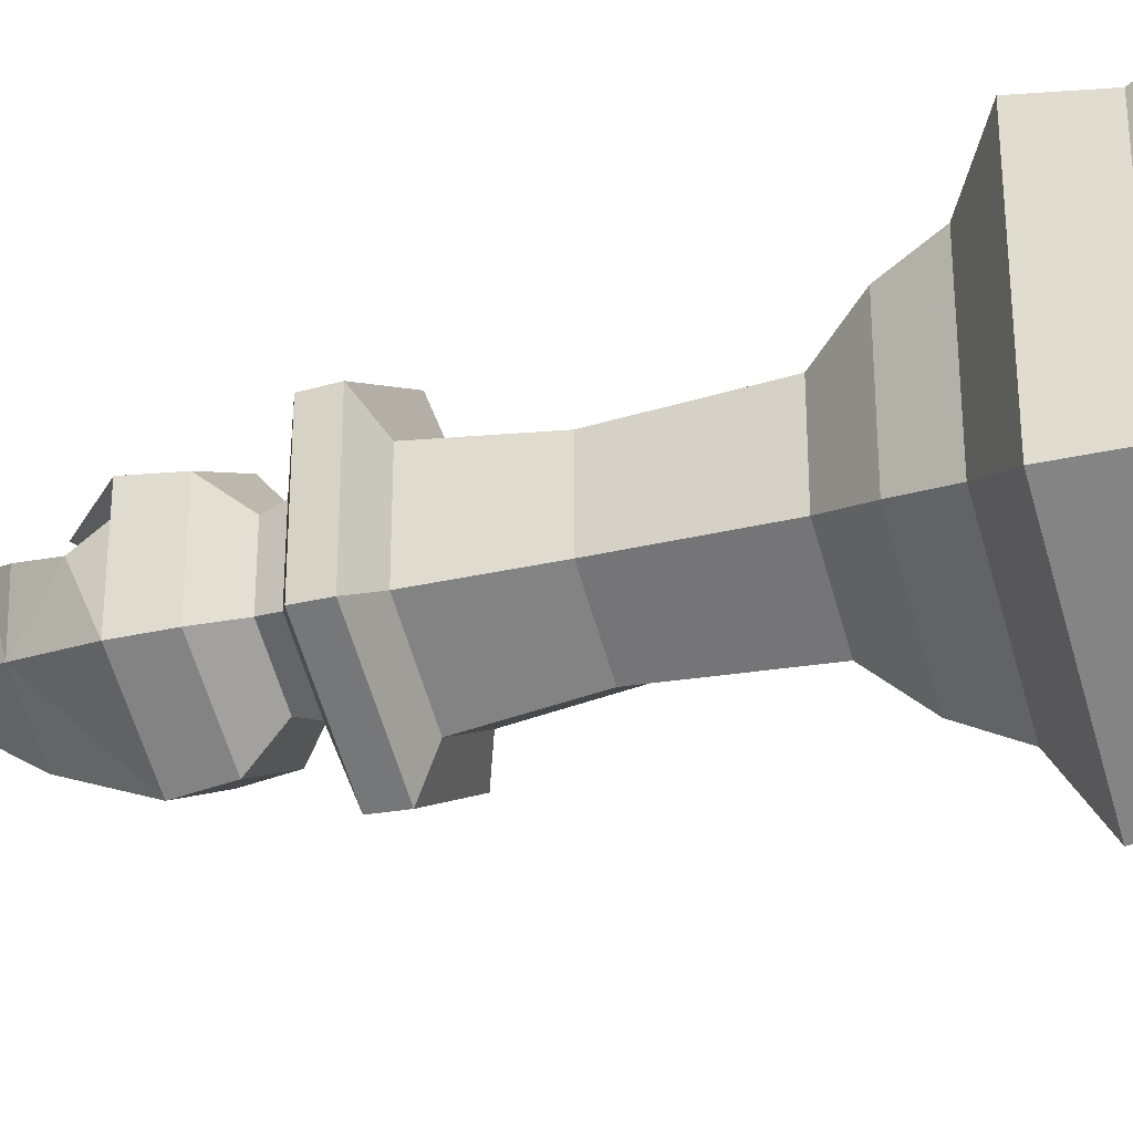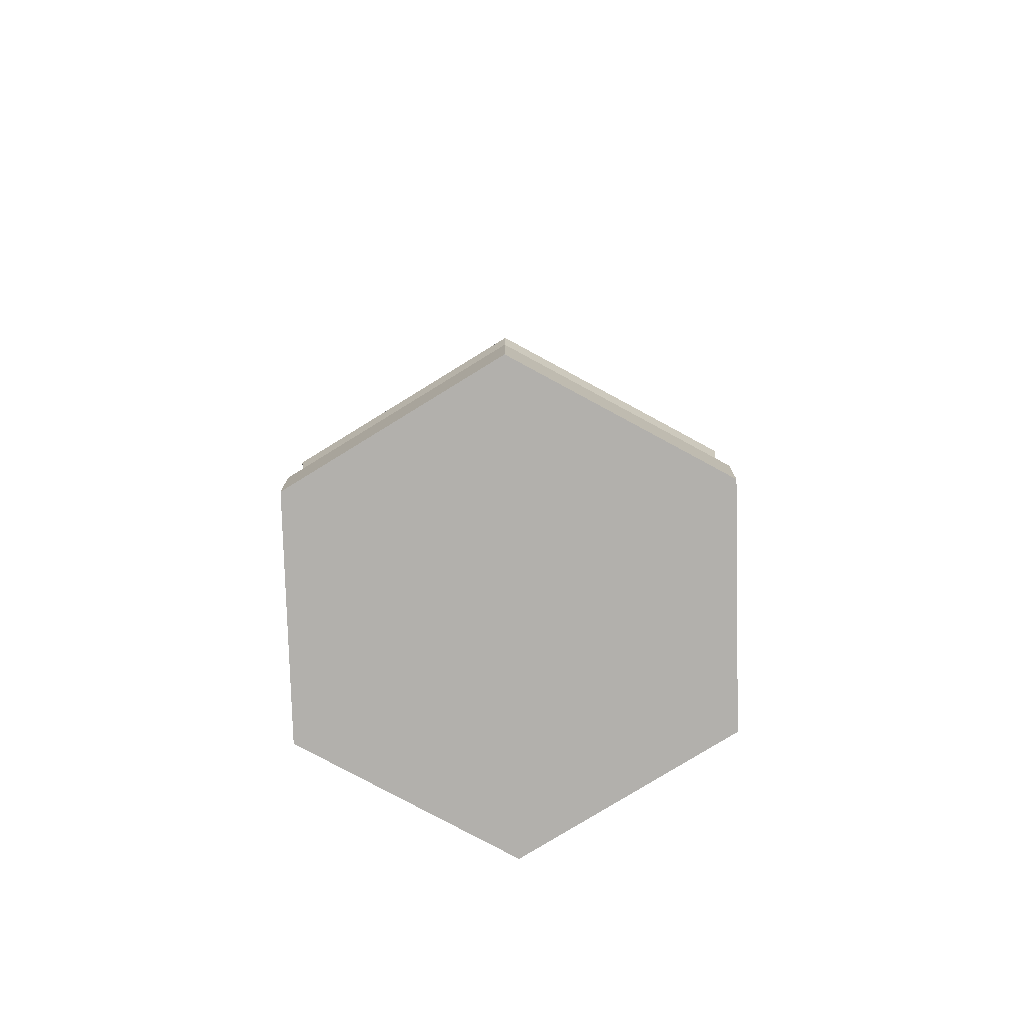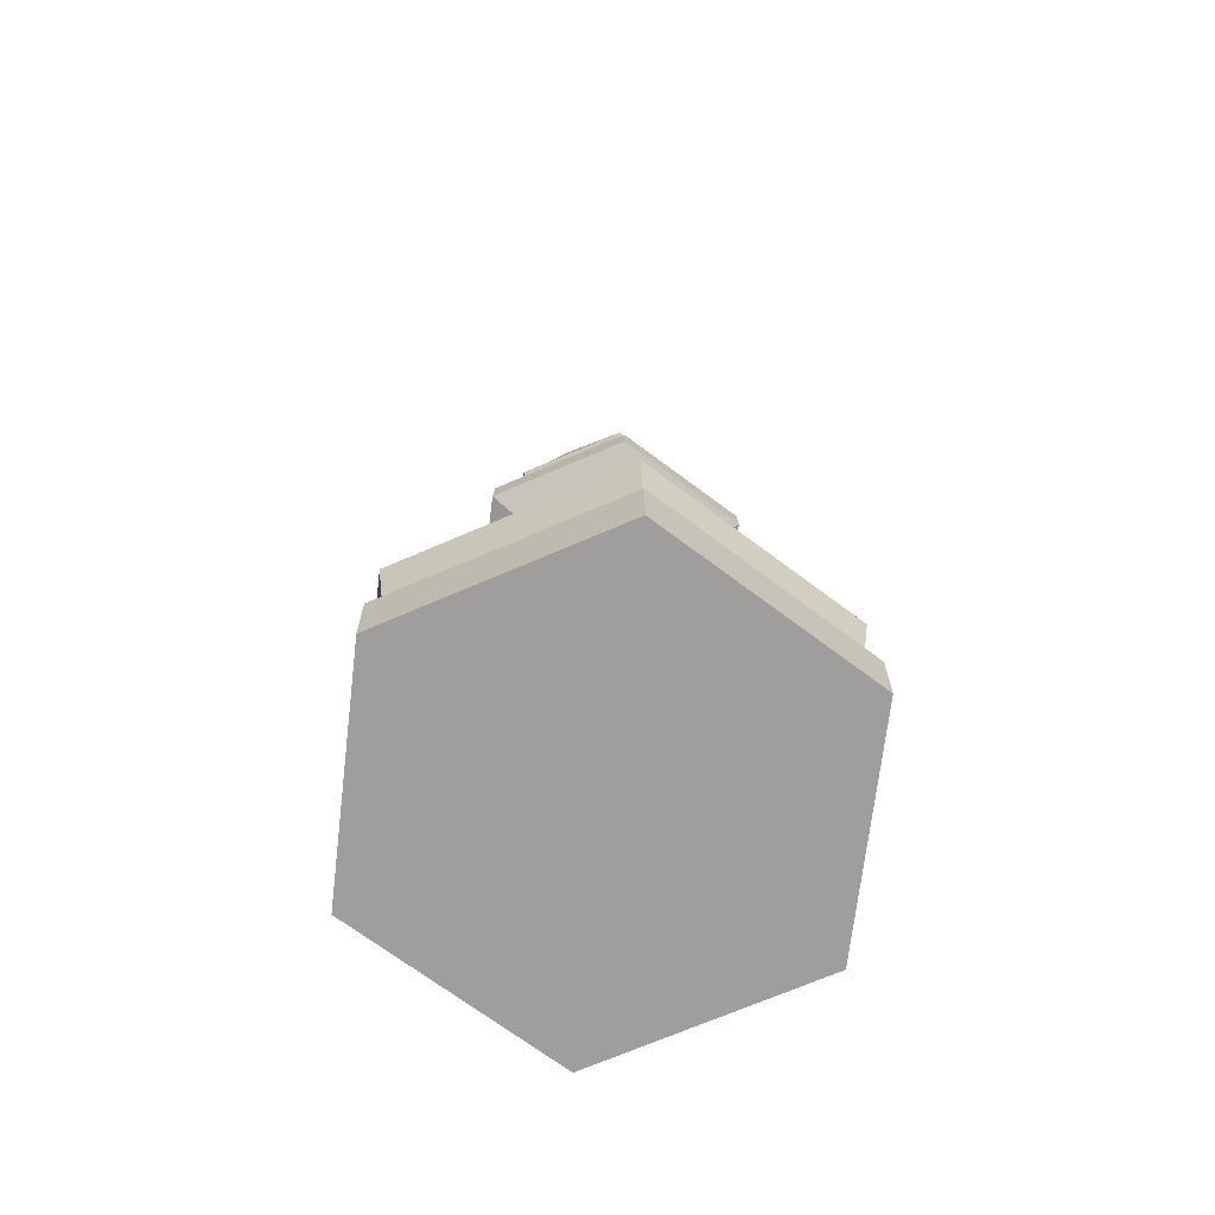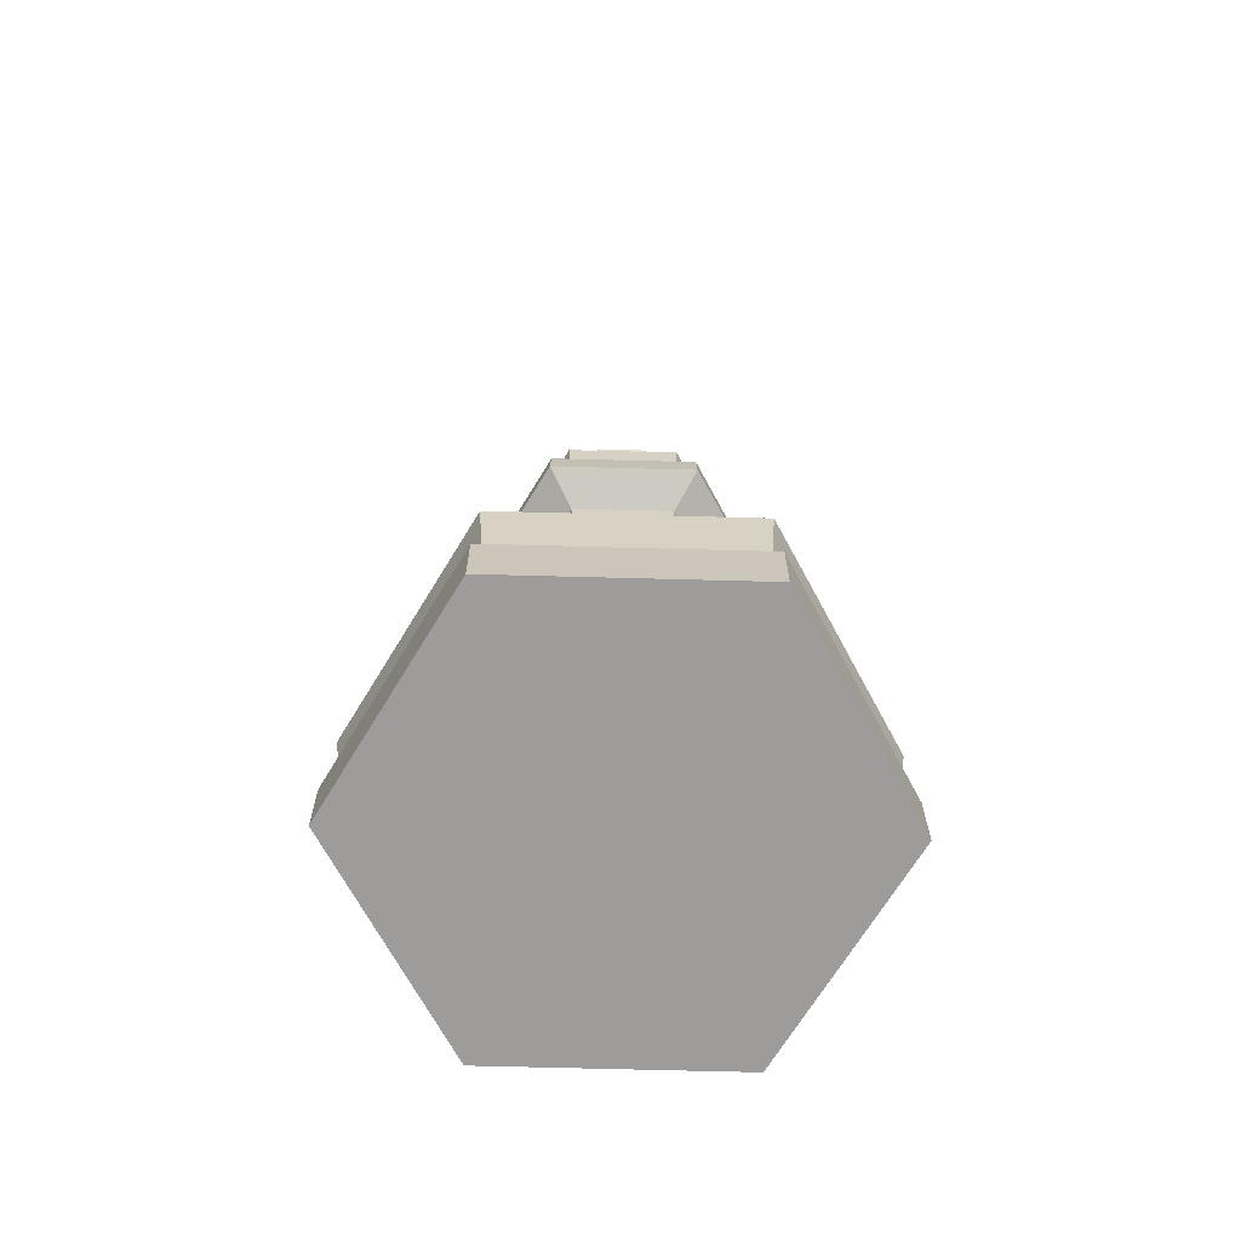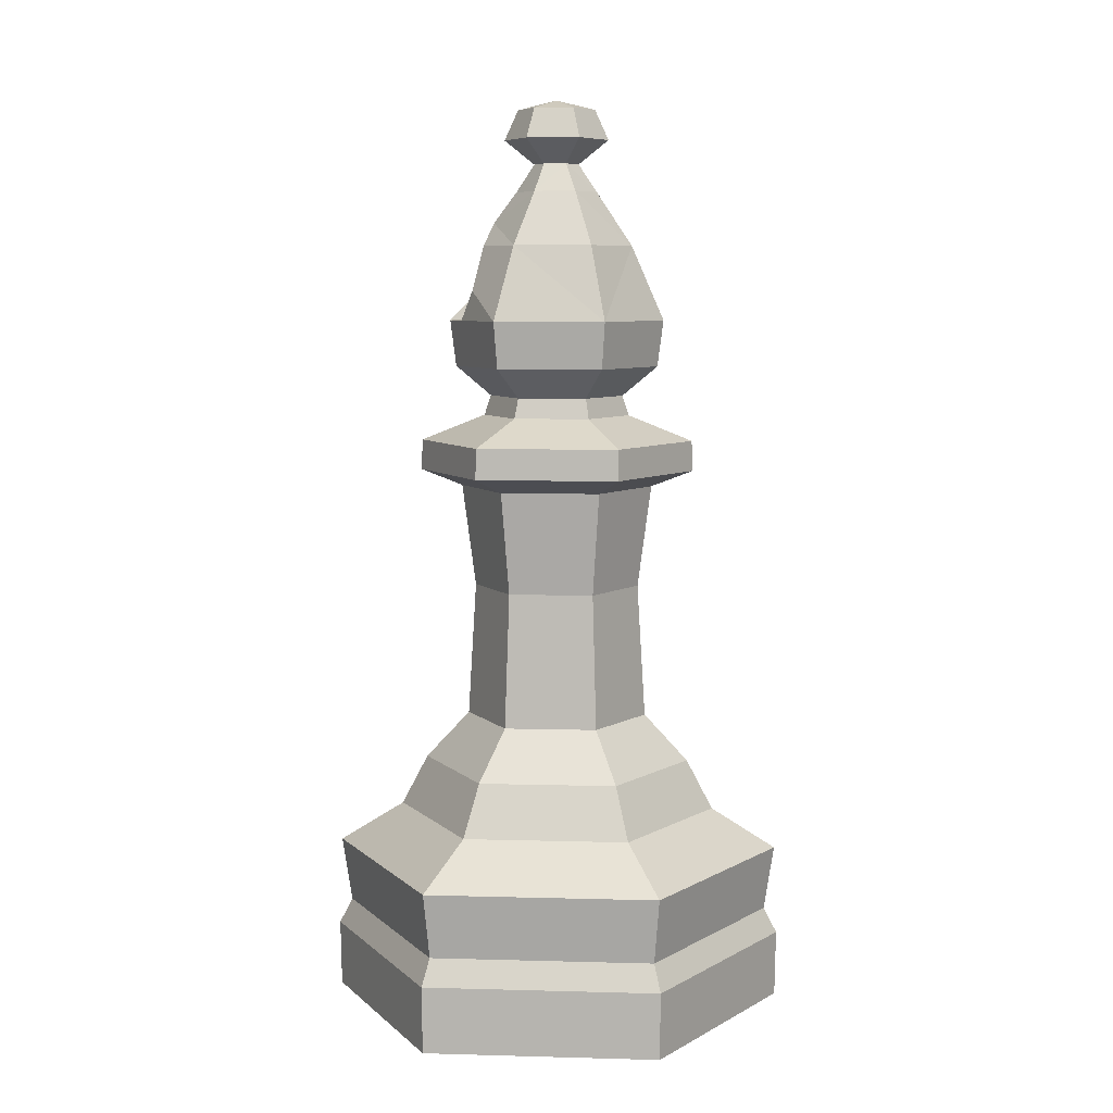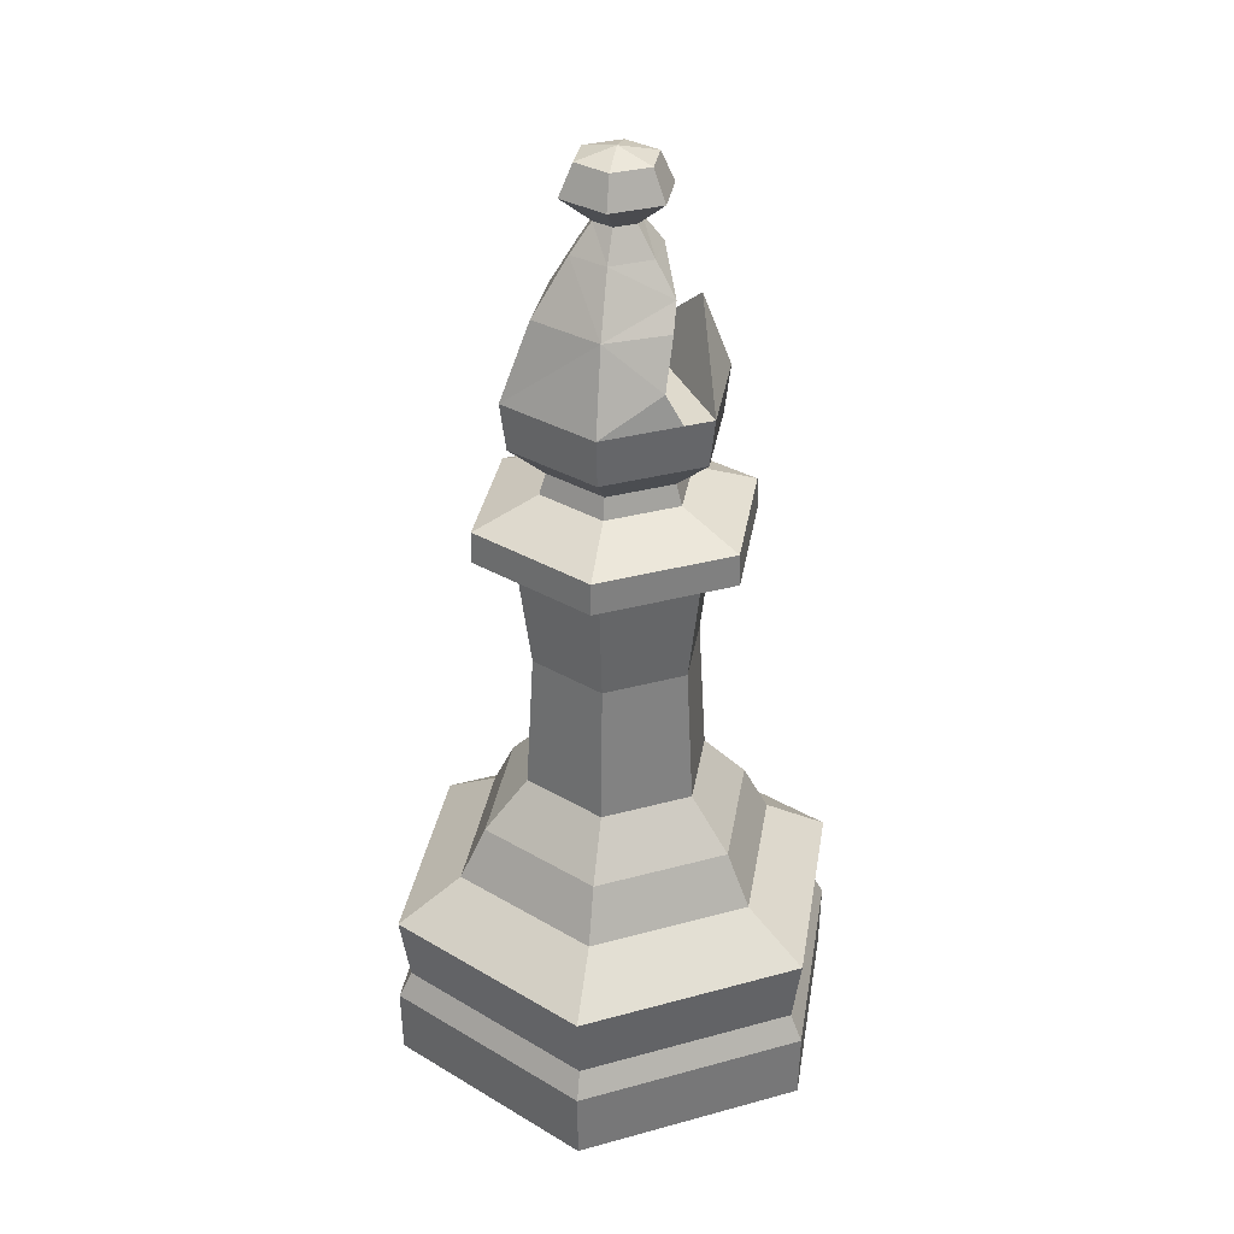
<metadata>
{"format":"obj","ext":"obj","renderer":"f3d","projection":"perspective","resolution":1024,"background":"white","views":[{"elev":-31.0,"azim":-71.0,"up":"+Z"},{"elev":-78.8,"azim":-58.4,"up":"+Y"},{"elev":-71.1,"azim":113.2,"up":"+Y"},{"elev":-70.1,"azim":28.5,"up":"+Y"},{"elev":7.5,"azim":154.4,"up":"+Y"},{"elev":32.7,"azim":-110.7,"up":"+Y"}]}
</metadata>
<code>
o Bishop
v 0.5 0 -0.0125
v 0.5 0.1411 -0.01013
v 0.5 0.5277 -0.2117
v 0.5 0.1957 -0.03861
v 0.5 0.629 -0.3052
v 0.5 1.169 -0.204
v 0.5 1.134 -0.2935
v 0.5 0.4204 -0.1557
v 0.5 0.3343 -0.01753
v 0.5 0.916 -0.3224
v 0.5 1.233 -0.2068
v 0.5 1.288 -0.3432
v 0.5 1.823 -0.4524
v 0.5 1.937 -0.4177
v 0.5 1.764 -0.4081
v 0.5 1.65 -0.3314
v 0.5 1.492 -0.2693
v 0.5 1.394 -0.282
v 0.5 1.33 -0.357
v 0.5 1.874 -0.3889
v 0.5 1.957 -0.5
v 0.5 0 -0.9875
v 0.5 0.1411 -0.9899
v 0.5 0.5277 -0.7883
v 0.5 0.1957 -0.9614
v 0.5 0.629 -0.6948
v 0.5 1.169 -0.796
v 0.5 1.134 -0.7065
v 0.5 0.4204 -0.8443
v 0.5 0.3343 -0.9825
v 0.5 0.916 -0.6776
v 0.5 1.233 -0.7932
v 0.5 1.288 -0.6568
v 0.5 1.823 -0.5476
v 0.5 1.937 -0.5823
v 0.5 1.764 -0.5919
v 0.5 1.65 -0.6672
v 0.5 1.492 -0.7307
v 0.5 1.394 -0.718
v 0.5 1.33 -0.643
v 0.5 1.874 -0.6111
v 0.5 0 -0.5
v 0.07781 0 -0.7438
v 0.07576 0.1411 -0.7449
v 0.2503 0.5277 -0.6442
v 0.1004 0.1957 -0.7307
v 0.3313 0.629 -0.5974
v 0.2437 1.169 -0.648
v 0.3211 1.134 -0.6033
v 0.2019 0.4204 -0.6721
v 0.08217 0.3343 -0.7412
v 0.3462 0.916 -0.5888
v 0.2461 1.233 -0.6466
v 0.3642 1.288 -0.5784
v 0.4588 1.823 -0.5238
v 0.4287 1.937 -0.5411
v 0.4267 1.764 -0.546
v 0.3609 1.65 -0.5832
v 0.3002 1.492 -0.6153
v 0.3112 1.394 -0.609
v 0.3762 1.33 -0.5715
v 0.4038 1.874 -0.5555
v 0.07781 0 -0.2562
v 0.07576 0.1411 -0.2551
v 0.2503 0.5277 -0.3558
v 0.1004 0.1957 -0.2693
v 0.3313 0.629 -0.4026
v 0.2437 1.169 -0.352
v 0.3211 1.134 -0.3967
v 0.2019 0.4204 -0.3279
v 0.08217 0.3343 -0.2588
v 0.3462 0.916 -0.4112
v 0.2461 1.233 -0.3534
v 0.3642 1.288 -0.4216
v 0.4588 1.823 -0.4762
v 0.4287 1.937 -0.4589
v 0.4267 1.764 -0.454
v 0.3002 1.492 -0.3847
v 0.3112 1.394 -0.391
v 0.3762 1.33 -0.4285
v 0.4038 1.874 -0.4445
v 0.3002 1.492 -0.4467
v 0.3518 1.65 -0.4484
v 0.3848 1.7 -0.4302
v 0.3117 1.555 -0.4791
v 0.5 1.492 -0.3847
v 0.5 1.492 -0.4467
v 0.5 1.555 -0.4791
v 0.5 1.65 -0.4484
v 0.5 1.7 -0.4302
v 0.9222 0 -0.7438
v 0.9242 0.1411 -0.7449
v 0.7497 0.5277 -0.6442
v 0.8996 0.1957 -0.7307
v 0.6687 0.629 -0.5974
v 0.7563 1.169 -0.648
v 0.6789 1.134 -0.6033
v 0.7981 0.4204 -0.6721
v 0.9178 0.3343 -0.7412
v 0.6538 0.916 -0.5888
v 0.7539 1.233 -0.6466
v 0.6358 1.288 -0.5784
v 0.5412 1.823 -0.5238
v 0.5713 1.937 -0.5411
v 0.5733 1.764 -0.546
v 0.6391 1.65 -0.5832
v 0.6998 1.492 -0.6153
v 0.6888 1.394 -0.609
v 0.6238 1.33 -0.5715
v 0.5962 1.874 -0.5555
v 0.9222 0 -0.2562
v 0.9242 0.1411 -0.2551
v 0.7497 0.5277 -0.3558
v 0.8996 0.1957 -0.2693
v 0.6687 0.629 -0.4026
v 0.7563 1.169 -0.352
v 0.6789 1.134 -0.3967
v 0.7981 0.4204 -0.3279
v 0.9178 0.3343 -0.2588
v 0.6538 0.916 -0.4112
v 0.7539 1.233 -0.3534
v 0.6358 1.288 -0.4216
v 0.5412 1.823 -0.4762
v 0.5713 1.937 -0.4589
v 0.5733 1.764 -0.454
v 0.6998 1.492 -0.3847
v 0.6888 1.394 -0.391
v 0.6238 1.33 -0.4285
v 0.5962 1.874 -0.4445
v 0.6998 1.492 -0.4467
v 0.6482 1.65 -0.4484
v 0.6152 1.7 -0.4302
v 0.6883 1.555 -0.4791
f 22 44 23
f 43 64 44
f 63 2 64
f 23 46 25
f 44 66 46
f 64 4 66
f 24 47 26
f 47 65 67
f 65 5 67
f 25 51 30
f 46 71 51
f 66 9 71
f 26 52 31
f 52 67 72
f 67 10 72
f 28 48 27
f 48 69 68
f 69 6 68
f 29 45 24
f 50 65 45
f 70 3 65
f 27 53 32
f 48 73 53
f 68 11 73
f 30 50 29
f 51 70 50
f 70 9 8
f 28 52 49
f 52 69 49
f 72 7 69
f 33 53 54
f 53 74 54
f 73 12 74
f 34 62 41
f 55 81 62
f 81 13 20
f 39 61 60
f 61 79 60
f 80 18 79
f 34 57 55
f 57 75 55
f 77 13 75
f 36 58 57
f 57 84 77
f 77 84 15
f 38 58 37
f 58 85 83
f 39 59 38
f 60 82 59
f 78 18 17
f 33 61 40
f 54 80 61
f 74 19 80
f 22 42 43
f 43 42 63
f 63 42 1
f 35 62 56
f 56 81 76
f 81 14 76
f 21 35 56
f 21 56 76
f 21 76 14
f 16 78 17
f 79 78 82
f 59 82 85
f 58 83 84
f 78 16 86
f 89 84 83
f 88 83 85
f 87 85 82
f 84 90 15
f 78 87 82
f 92 22 23
f 112 91 92
f 112 1 111
f 94 23 25
f 114 92 94
f 4 112 114
f 95 24 26
f 115 93 95
f 115 3 113
f 99 25 30
f 119 94 99
f 9 114 119
f 100 26 31
f 120 95 100
f 10 115 120
f 27 97 28
f 116 97 96
f 116 7 117
f 93 29 24
f 113 98 93
f 3 118 113
f 101 27 32
f 121 96 101
f 11 116 121
f 98 30 29
f 118 99 98
f 118 9 119
f 28 100 31
f 97 120 100
f 7 120 117
f 33 101 32
f 122 101 102
f 12 121 122
f 110 34 41
f 129 103 110
f 20 123 129
f 108 40 39
f 108 128 109
f 18 128 127
f 34 105 36
f 123 105 103
f 13 125 123
f 36 106 37
f 105 132 106
f 125 15 132
f 106 38 37
f 106 133 107
f 107 39 38
f 130 108 107
f 126 18 127
f 109 33 40
f 128 102 109
f 19 122 128
f 22 91 42
f 91 111 42
f 111 1 42
f 35 110 41
f 104 129 110
f 14 129 124
f 21 104 35
f 21 124 104
f 21 14 124
f 16 17 126
f 127 130 126
f 107 133 130
f 106 132 131
f 126 86 16
f 132 89 131
f 131 88 133
f 133 87 130
f 132 15 90
f 87 126 130
f 22 43 44
f 43 63 64
f 63 1 2
f 23 44 46
f 44 64 66
f 64 2 4
f 24 45 47
f 47 45 65
f 65 3 5
f 25 46 51
f 46 66 71
f 66 4 9
f 26 47 52
f 52 47 67
f 67 5 10
f 28 49 48
f 48 49 69
f 69 7 6
f 29 50 45
f 50 70 65
f 70 8 3
f 27 48 53
f 48 68 73
f 68 6 11
f 30 51 50
f 51 71 70
f 70 71 9
f 28 31 52
f 52 72 69
f 72 10 7
f 33 32 53
f 53 73 74
f 73 11 12
f 34 55 62
f 55 75 81
f 81 75 13
f 39 40 61
f 61 80 79
f 80 19 18
f 34 36 57
f 57 77 75
f 77 15 13
f 36 37 58
f 57 58 84
f 38 59 58
f 58 59 85
f 39 60 59
f 60 79 82
f 78 79 18
f 33 54 61
f 54 74 80
f 74 12 19
f 35 41 62
f 56 62 81
f 81 20 14
f 89 90 84
f 88 89 83
f 87 88 85
f 78 86 87
f 92 91 22
f 112 111 91
f 112 2 1
f 94 92 23
f 114 112 92
f 4 2 112
f 95 93 24
f 115 113 93
f 115 5 3
f 99 94 25
f 119 114 94
f 9 4 114
f 100 95 26
f 120 115 95
f 10 5 115
f 27 96 97
f 116 117 97
f 116 6 7
f 93 98 29
f 113 118 98
f 3 8 118
f 101 96 27
f 121 116 96
f 11 6 116
f 98 99 30
f 118 119 99
f 118 8 9
f 28 97 100
f 97 117 120
f 7 10 120
f 33 102 101
f 122 121 101
f 12 11 121
f 110 103 34
f 129 123 103
f 20 13 123
f 108 109 40
f 108 127 128
f 18 19 128
f 34 103 105
f 123 125 105
f 13 15 125
f 36 105 106
f 105 125 132
f 106 107 38
f 106 131 133
f 107 108 39
f 130 127 108
f 126 17 18
f 109 102 33
f 128 122 102
f 19 12 122
f 35 104 110
f 104 124 129
f 14 20 129
f 132 90 89
f 131 89 88
f 133 88 87
f 87 86 126

</code>
